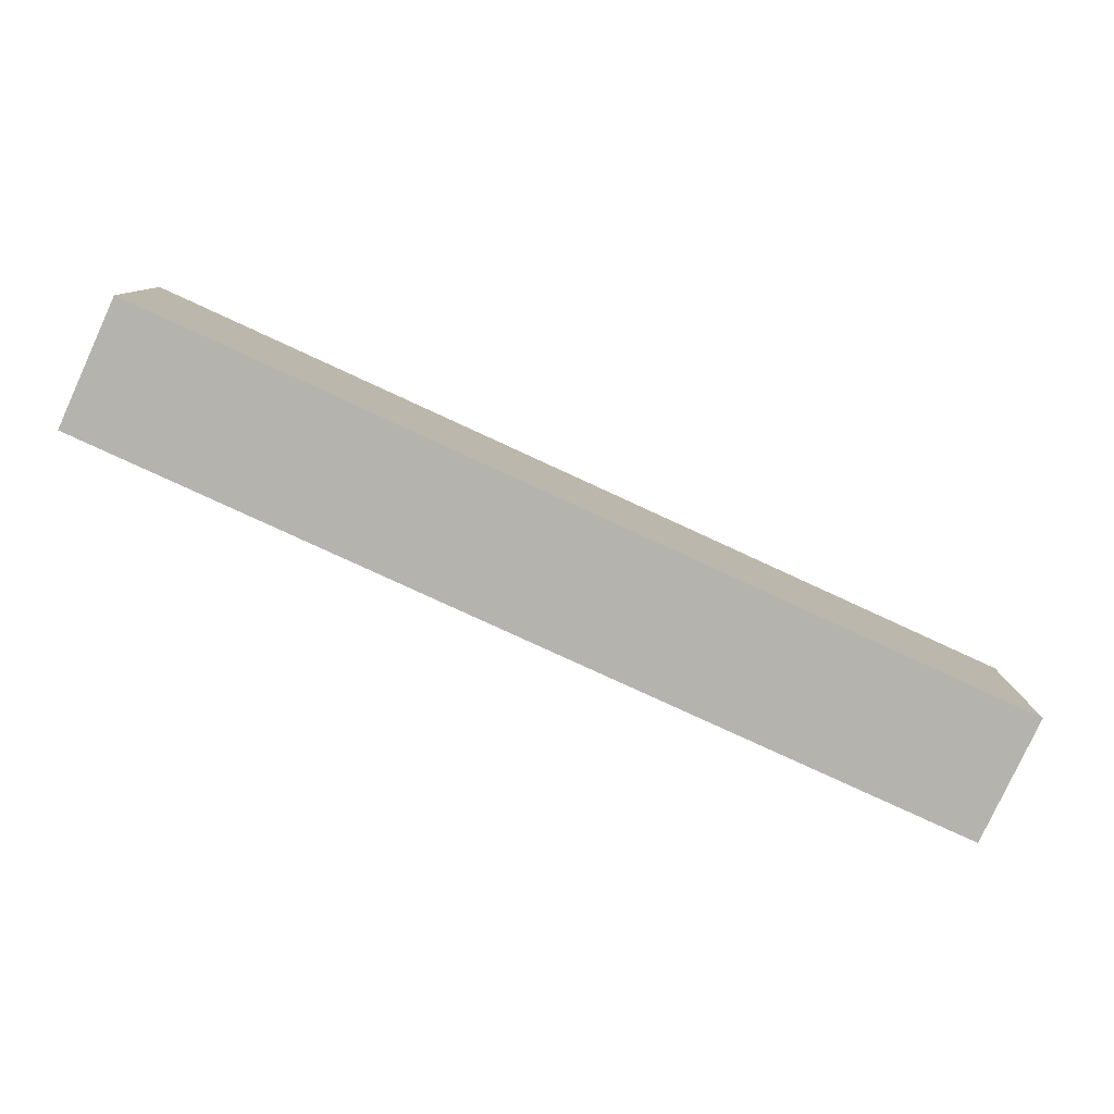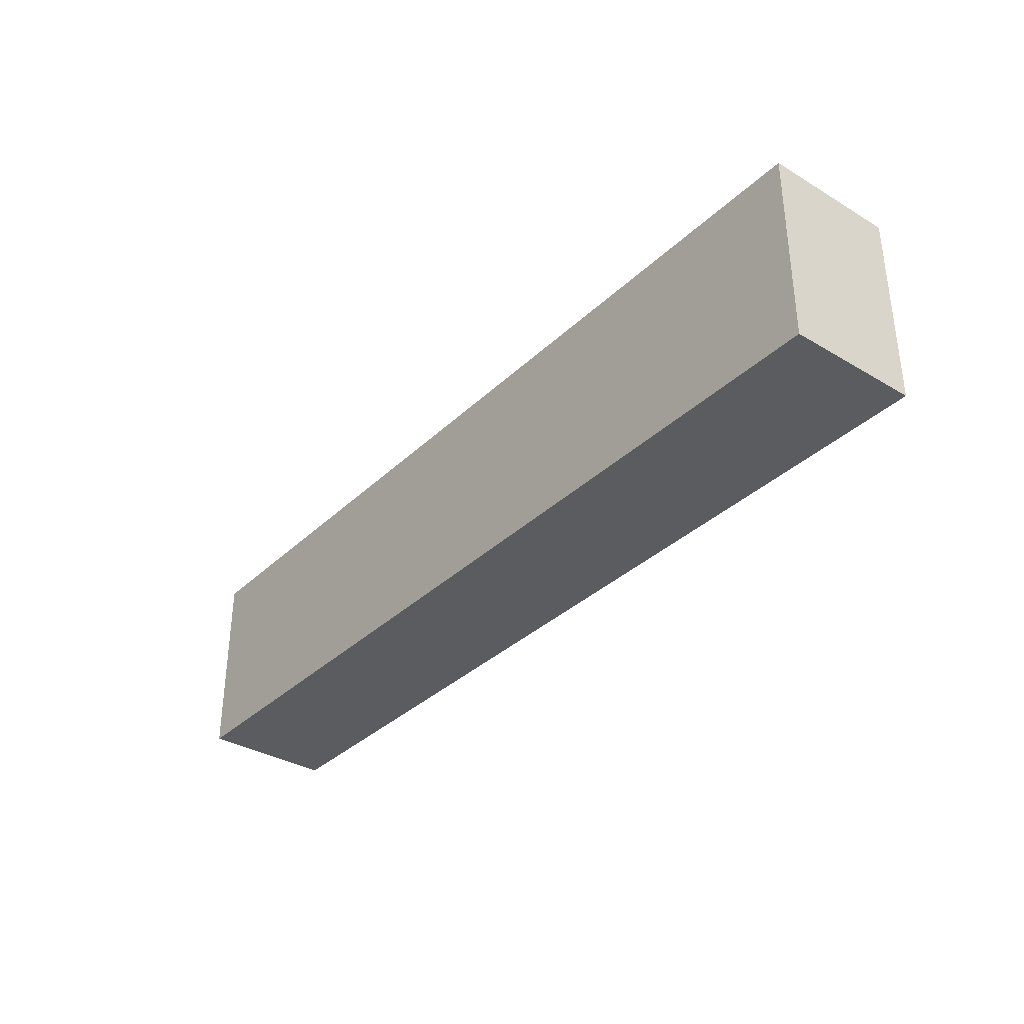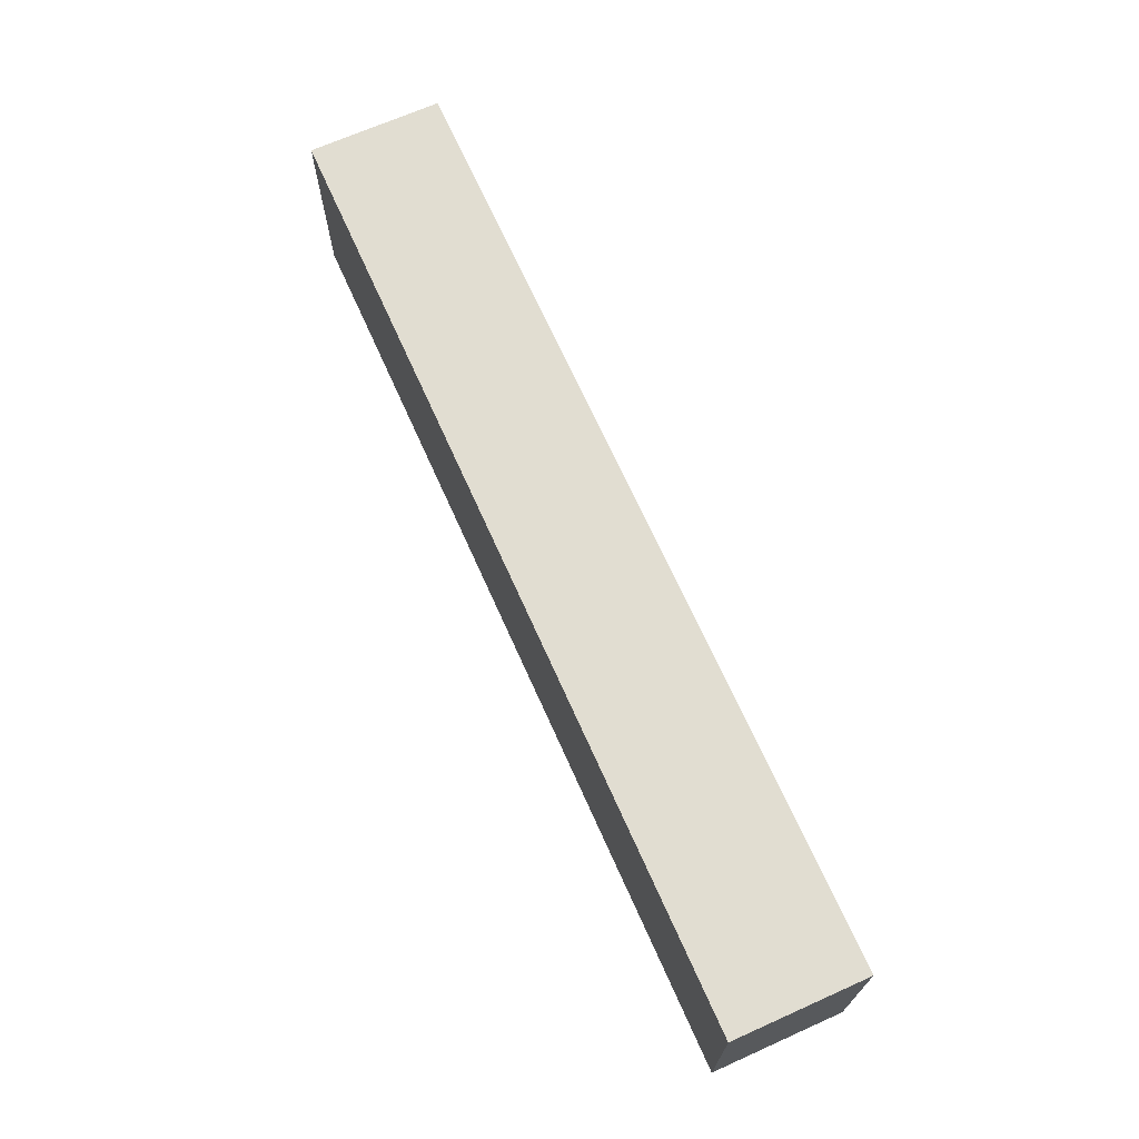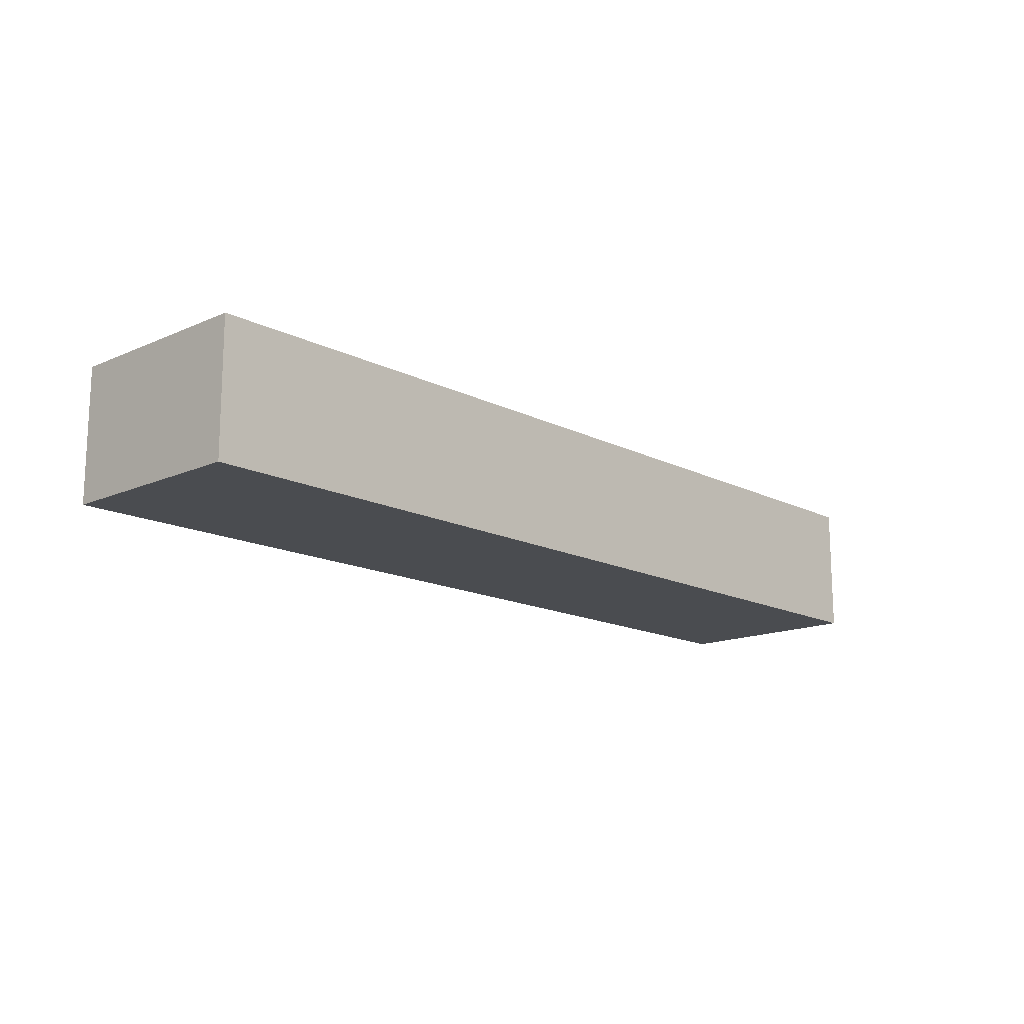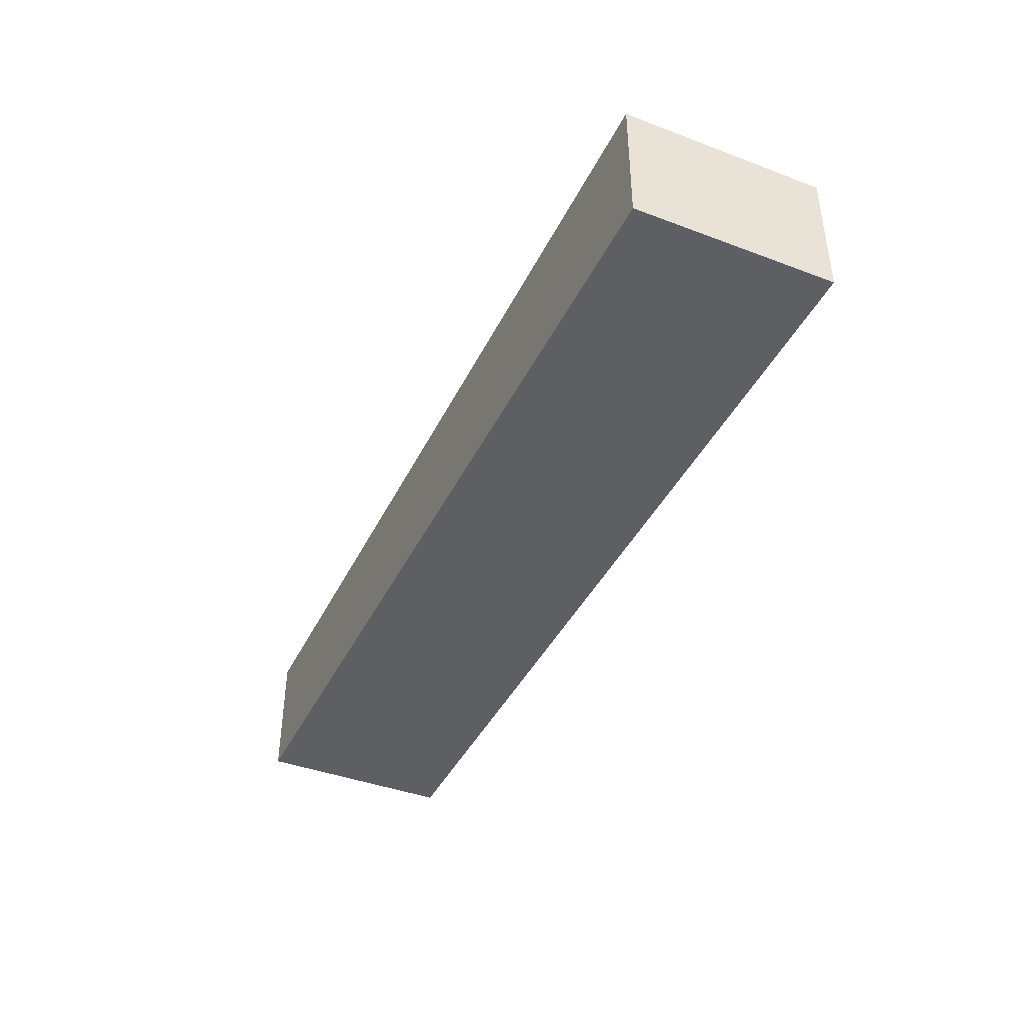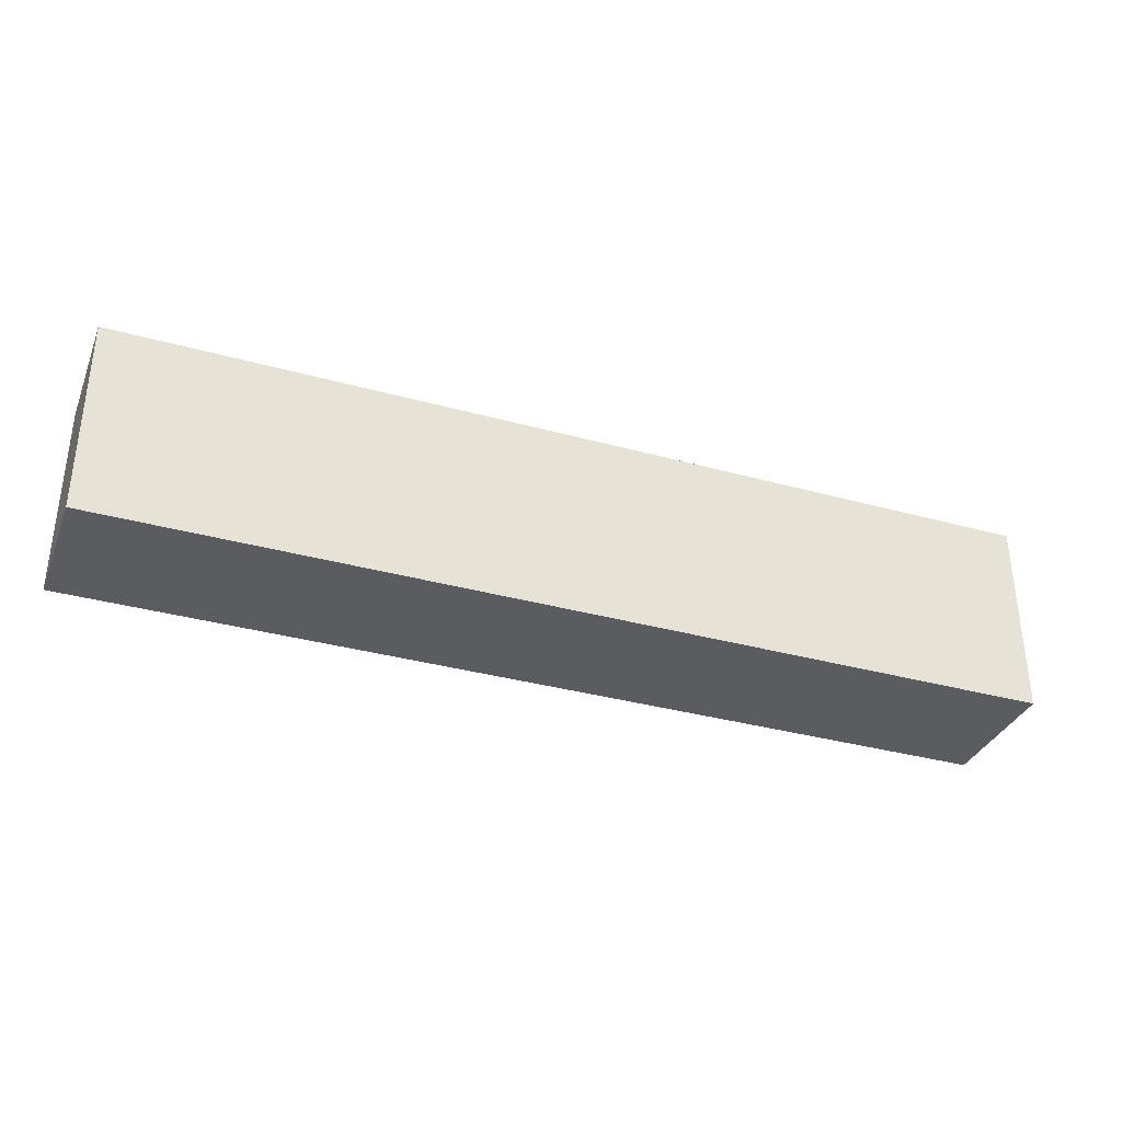
<metadata>
{"format":"obj","ext":"obj","renderer":"f3d","projection":"perspective","resolution":1024,"background":"white","views":[{"elev":-79.9,"azim":155.3,"up":"+Z"},{"elev":-34.6,"azim":51.4,"up":"+Z"},{"elev":68.8,"azim":-114.1,"up":"+Z"},{"elev":-15.1,"azim":-46.9,"up":"+Y"},{"elev":-41.3,"azim":65.5,"up":"+Y"},{"elev":-34.5,"azim":159.6,"up":"+Z"}]}
</metadata>
<code>
g pb_Mesh294784
v 11 -2 0
v -3 -2 0
v 11 0 0
v -3 0 0
v -3 -2 0
v -3 -2 -3
v -3 0 0
v -3 0 -3
v -3 -2 -3
v 11 -2 -3
v -3 0 -3
v 11 0 -3
v 11 -2 -3
v 11 -2 0
v 11 0 -3
v 11 0 0
v 11 0 0
v -3 0 0
v 11 0 -3
v -3 0 -3
v 11 -2 -3
v -3 -2 -3
v 11 -2 0
v -3 -2 0
g pb_Mesh294784_0
f 3 2 1
f 3 4 2
f 7 6 5
f 7 8 6
f 11 10 9
f 11 12 10
f 15 14 13
f 15 16 14
f 19 18 17
f 19 20 18
f 23 22 21
f 23 24 22

</code>
